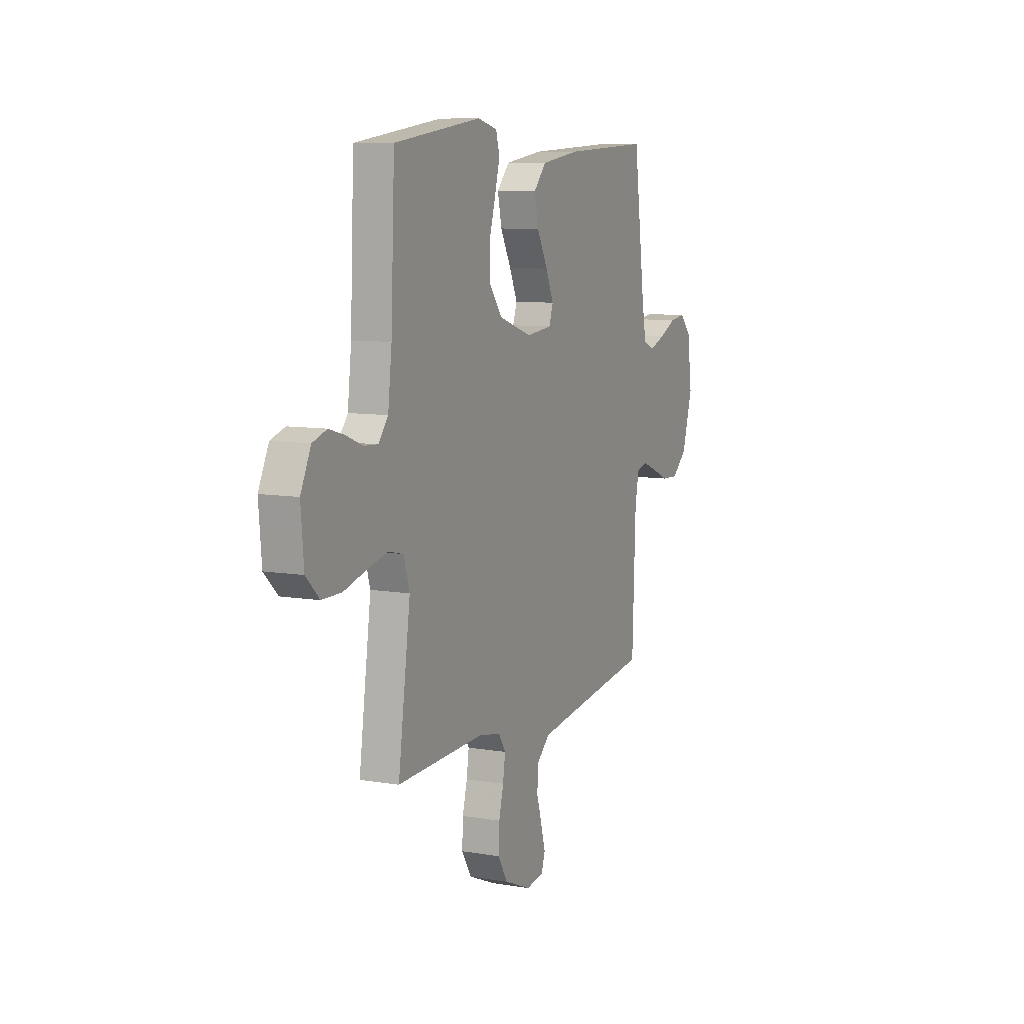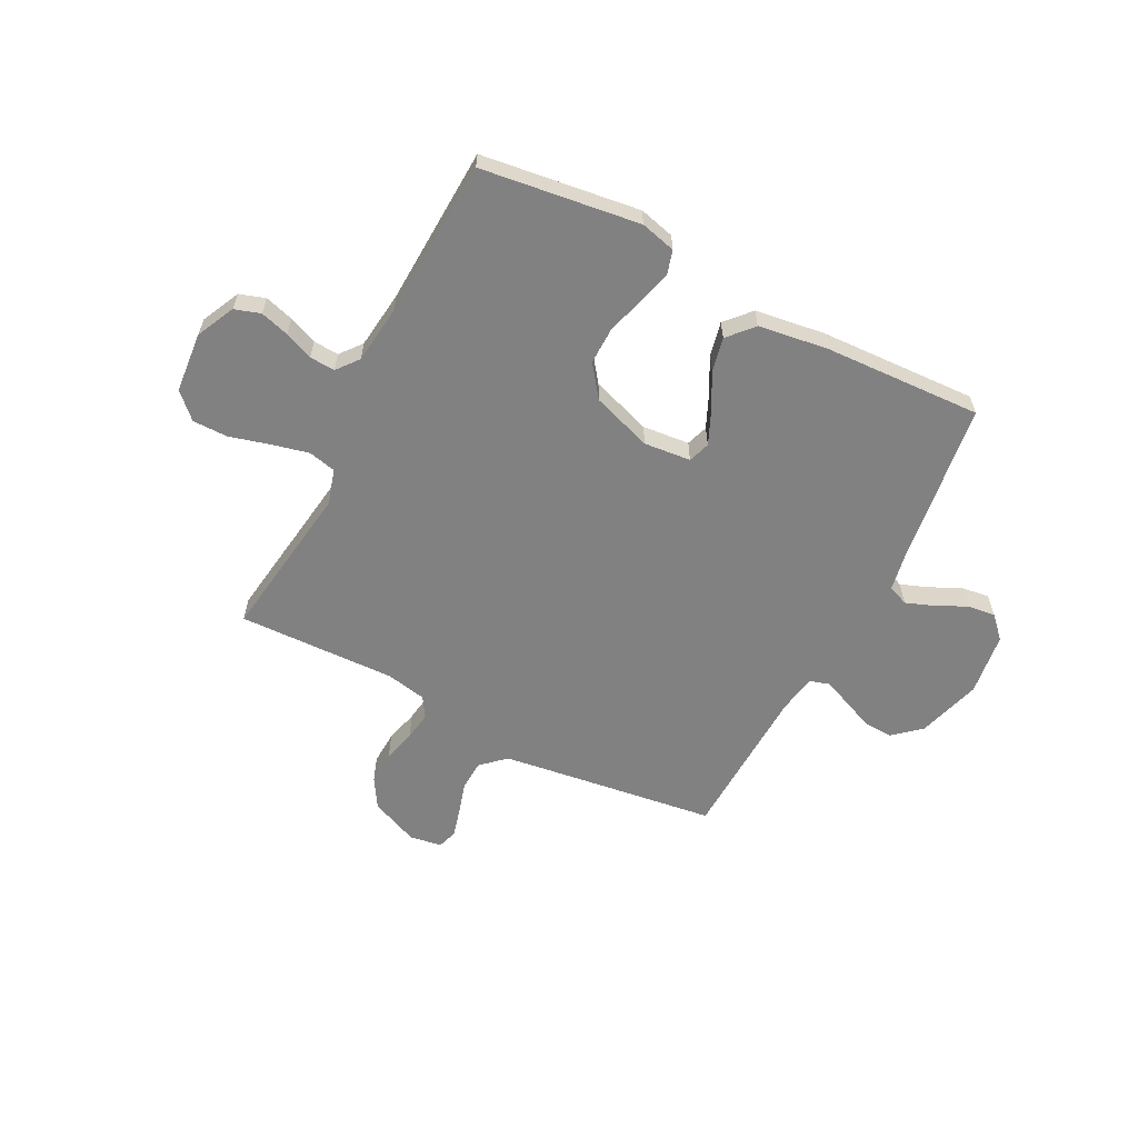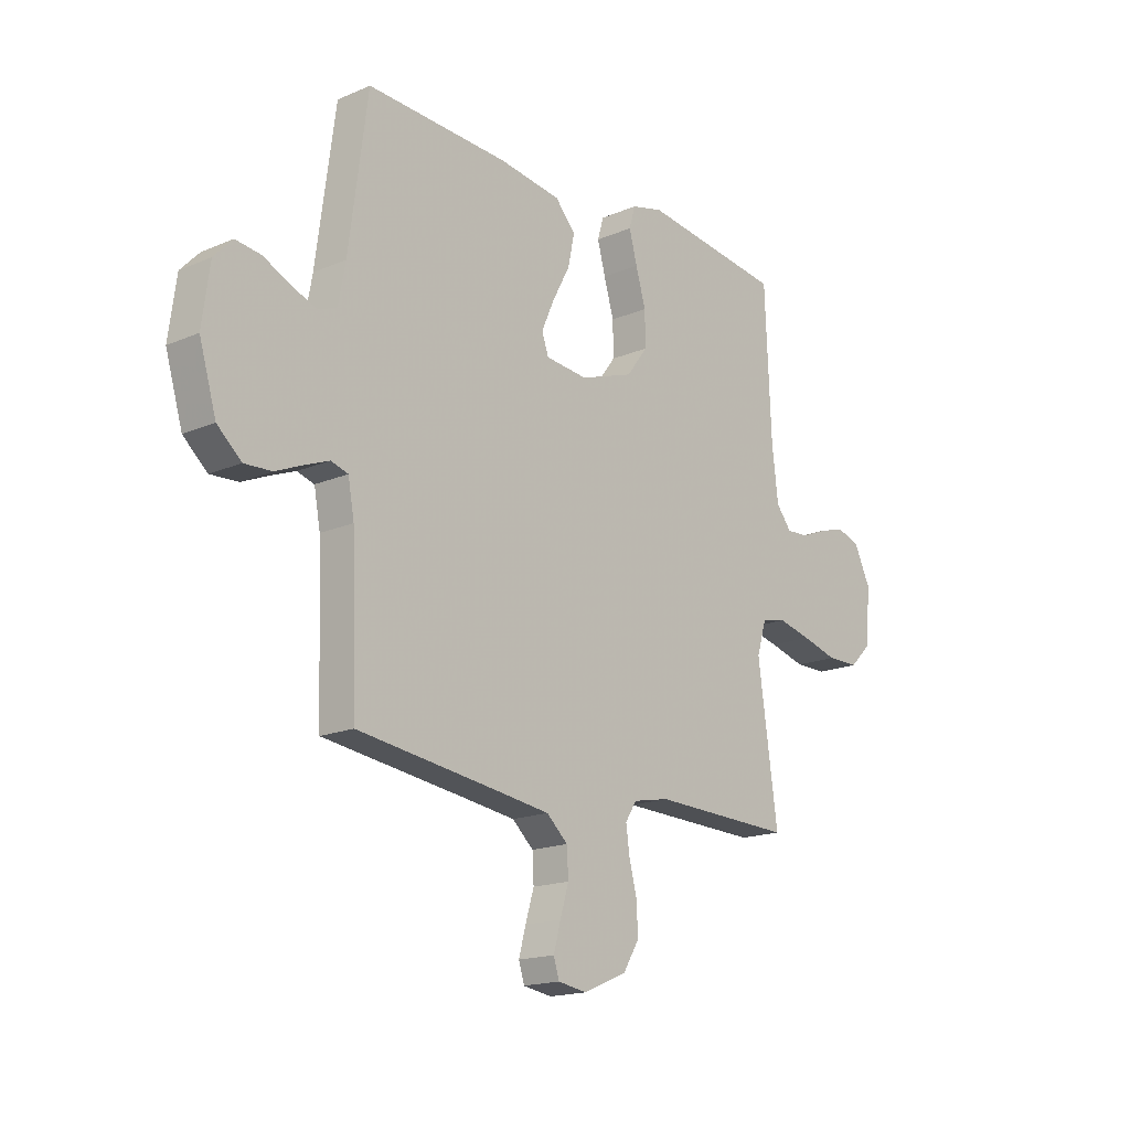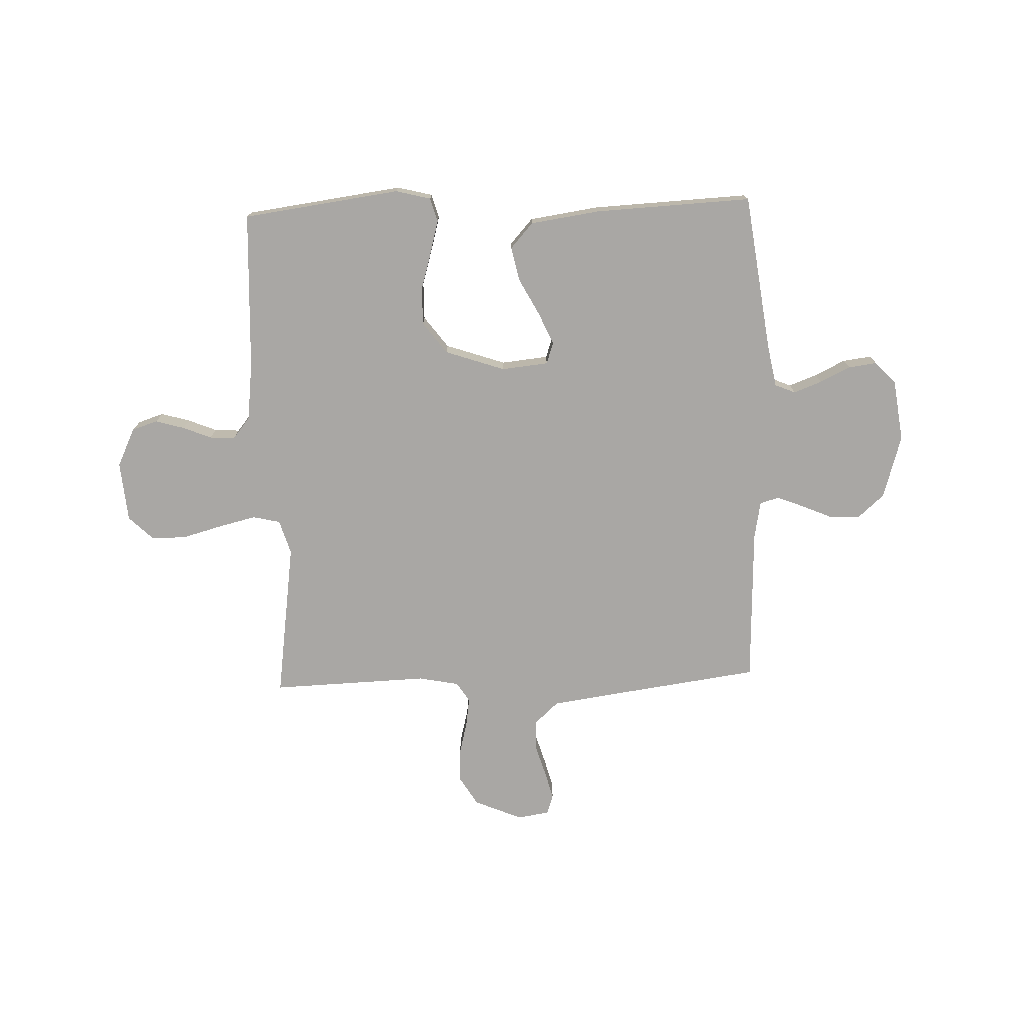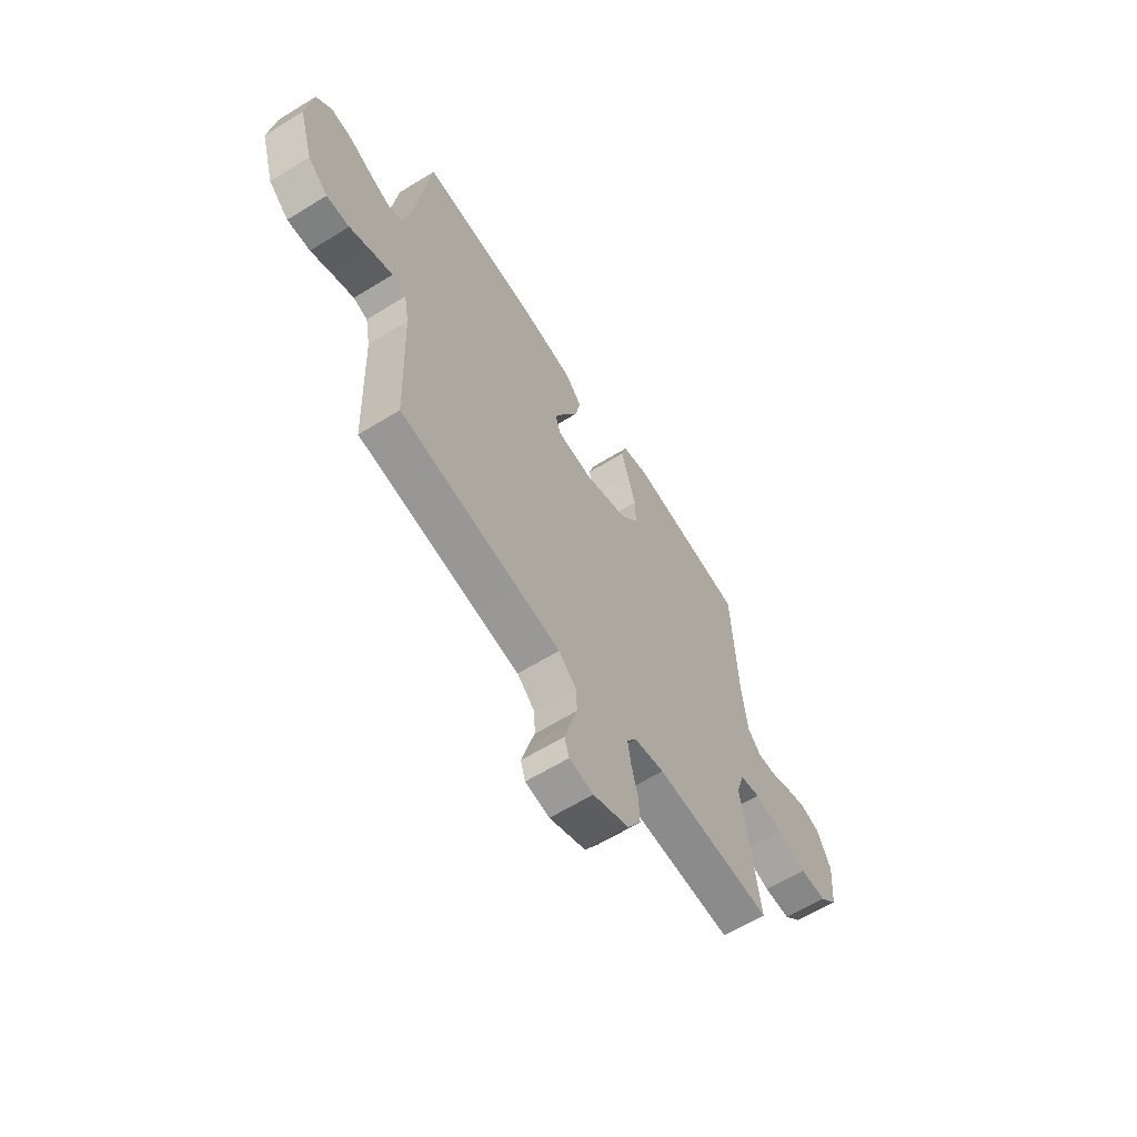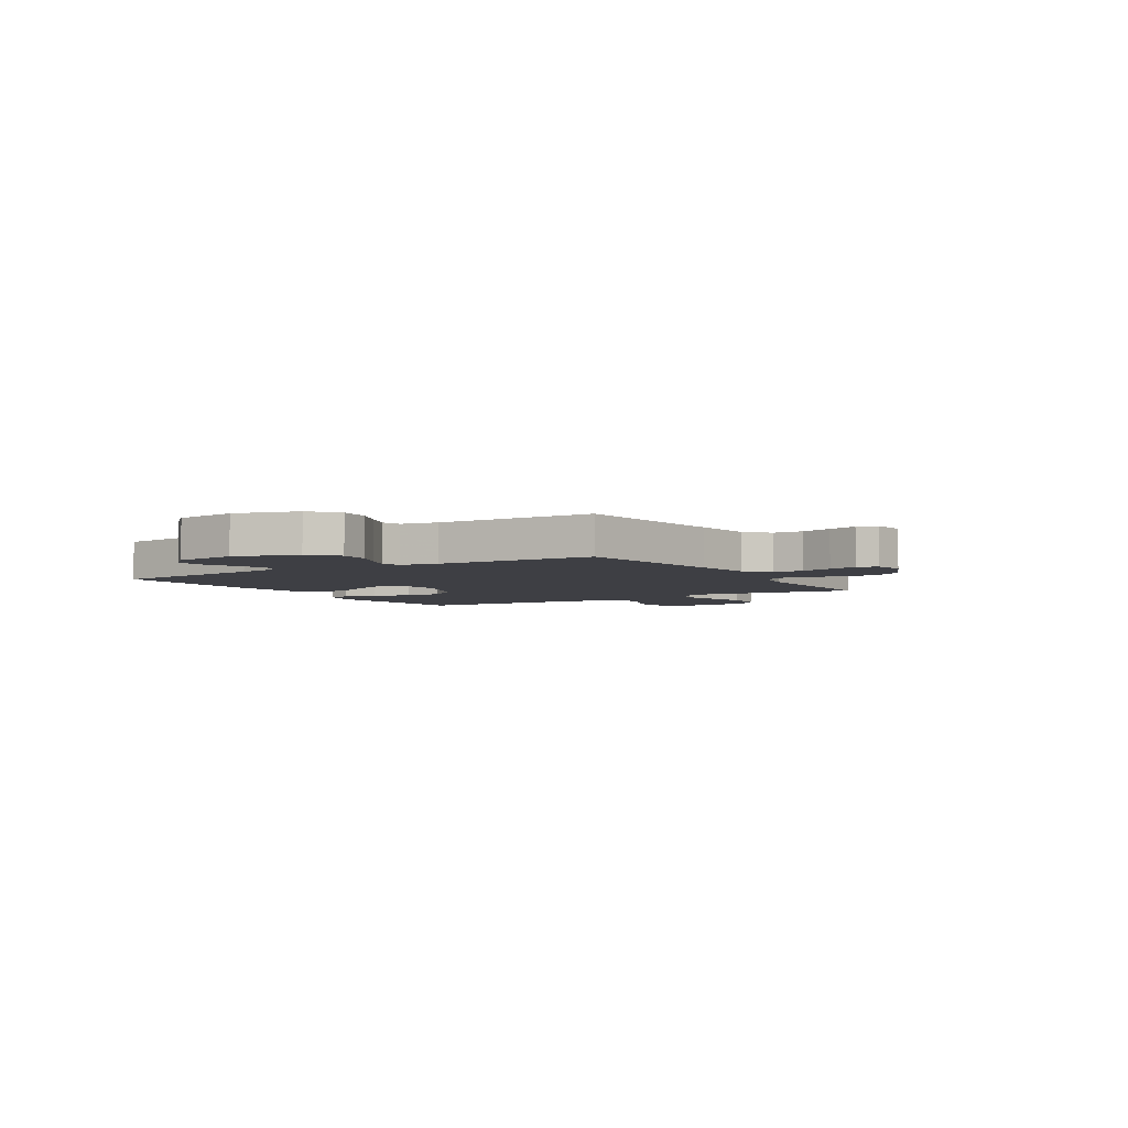
<metadata>
{"format":"obj","ext":"obj","renderer":"f3d","projection":"perspective","resolution":1024,"background":"white","views":[{"elev":8.9,"azim":-65.5,"up":"+Z"},{"elev":-60.5,"azim":-27.3,"up":"+Y"},{"elev":-17.0,"azim":130.8,"up":"+Z"},{"elev":-74.7,"azim":2.0,"up":"+Y"},{"elev":-62.3,"azim":122.1,"up":"+Z"},{"elev":-4.4,"azim":121.6,"up":"+Y"}]}
</metadata>
<code>
v -0.5 0.07 0.5
v -0.2 0.07 0.54
v -0.133 0.07 0.523
v -0.12 0.07 0.478
v -0.137 0.07 0.415
v -0.158 0.07 0.343
v -0.159 0.07 0.272
v -0.114 0.07 0.212
v 0 0.07 0.173
v 0.089 0.07 0.182
v 0.103 0.07 0.223
v 0.076 0.07 0.284
v 0.039 0.07 0.354
v 0.025 0.07 0.419
v 0.068 0.07 0.467
v 0.2 0.07 0.486
v 0.5 0.07 0.5
v 0.54 0.07 0.2
v 0.555 0.07 0.12
v 0.594 0.07 0.104
v 0.647 0.07 0.124
v 0.705 0.07 0.152
v 0.759 0.07 0.159
v 0.798 0.07 0.118
v 0.814 0.07 0
v 0.778 0.07 -0.121
v 0.727 0.07 -0.166
v 0.669 0.07 -0.163
v 0.611 0.07 -0.138
v 0.56 0.07 -0.118
v 0.524 0.07 -0.129
v 0.511 0.07 -0.2
v 0.5 0.07 -0.5
v 0.2 0.07 -0.541
v 0.088 0.07 -0.557
v 0.043 0.07 -0.598
v 0.04 0.07 -0.655
v 0.058 0.07 -0.715
v 0.073 0.07 -0.77
v 0.061 0.07 -0.808
v 0 0.07 -0.818
v -0.092 0.07 -0.779
v -0.126 0.07 -0.723
v -0.123 0.07 -0.66
v -0.107 0.07 -0.598
v -0.099 0.07 -0.543
v -0.123 0.07 -0.505
v -0.2 0.07 -0.49
v -0.5 0.07 -0.5
v -0.458 0.07 -0.2
v -0.478 0.07 -0.134
v -0.53 0.07 -0.122
v -0.601 0.07 -0.139
v -0.677 0.07 -0.16
v -0.744 0.07 -0.16
v -0.79 0.07 -0.115
v -0.8 0.07 0
v -0.765 0.07 0.073
v -0.716 0.07 0.089
v -0.661 0.07 0.073
v -0.607 0.07 0.051
v -0.559 0.07 0.048
v -0.526 0.07 0.089
v -0.513 0.07 0.2
v -0.5 0 0.5
v -0.2 0 0.54
v -0.133 0 0.523
v -0.12 0 0.478
v -0.137 0 0.415
v -0.158 0 0.343
v -0.159 0 0.272
v -0.114 0 0.212
v 0 0 0.173
v 0.089 0 0.182
v 0.103 0 0.223
v 0.076 0 0.284
v 0.039 0 0.354
v 0.025 0 0.419
v 0.068 0 0.467
v 0.2 0 0.486
v 0.5 0 0.5
v 0.54 0 0.2
v 0.555 0 0.12
v 0.594 0 0.104
v 0.647 0 0.124
v 0.705 0 0.152
v 0.759 0 0.159
v 0.798 0 0.118
v 0.814 0 0
v 0.778 0 -0.121
v 0.727 0 -0.166
v 0.669 0 -0.163
v 0.611 0 -0.138
v 0.56 0 -0.118
v 0.524 0 -0.129
v 0.511 0 -0.2
v 0.5 0 -0.5
v 0.2 0 -0.541
v 0.088 0 -0.557
v 0.043 0 -0.598
v 0.04 0 -0.655
v 0.058 0 -0.715
v 0.073 0 -0.77
v 0.061 0 -0.808
v 0 0 -0.818
v -0.092 0 -0.779
v -0.126 0 -0.723
v -0.123 0 -0.66
v -0.107 0 -0.598
v -0.099 0 -0.543
v -0.123 0 -0.505
v -0.2 0 -0.49
v -0.5 0 -0.5
v -0.458 0 -0.2
v -0.478 0 -0.134
v -0.53 0 -0.122
v -0.601 0 -0.139
v -0.677 0 -0.16
v -0.744 0 -0.16
v -0.79 0 -0.115
v -0.8 0 0
v -0.765 0 0.073
v -0.716 0 0.089
v -0.661 0 0.073
v -0.607 0 0.051
v -0.559 0 0.048
v -0.526 0 0.089
v -0.513 0 0.2
f 58 59 60 61
f 56 57 58 61
f 56 61 62
f 53 54 55 56
f 52 53 56 62
f 51 52 62 63
f 48 49 50
f 47 48 50 51
f 42 43 44 45
f 42 45 46
f 41 42 46
f 40 41 46
f 37 38 39 40
f 37 40 46
f 36 37 46 47
f 32 33 34
f 31 32 34 35
f 26 27 28 29
f 26 29 30
f 25 26 30
f 24 25 30 31
f 21 22 23 24
f 20 21 24 31
f 15 16 17 18
f 15 18 19
f 12 13 14 15
f 11 12 15 19
f 10 11 19 20
f 3 4 5 6
f 1 2 3 6
f 64 1 6 7
f 63 64 7 8
f 51 63 8 9
f 35 36 47 51
f 20 31 35 51
f 9 10 20 51
f 125 124 123 122
f 125 122 121 120
f 126 125 120
f 120 119 118 117
f 126 120 117 116
f 127 126 116 115
f 114 113 112
f 115 114 112 111
f 109 108 107 106
f 110 109 106
f 110 106 105
f 110 105 104
f 104 103 102 101
f 110 104 101
f 111 110 101 100
f 98 97 96
f 99 98 96 95
f 93 92 91 90
f 94 93 90
f 94 90 89
f 95 94 89 88
f 88 87 86 85
f 95 88 85 84
f 82 81 80 79
f 83 82 79
f 79 78 77 76
f 83 79 76 75
f 84 83 75 74
f 70 69 68 67
f 70 67 66 65
f 71 70 65 128
f 72 71 128 127
f 73 72 127 115
f 115 111 100 99
f 115 99 95 84
f 115 84 74 73
f 1 65 66 2
f 2 66 67 3
f 3 67 68 4
f 4 68 69 5
f 5 69 70 6
f 6 70 71 7
f 7 71 72 8
f 8 72 73 9
f 9 73 74 10
f 10 74 75 11
f 11 75 76 12
f 12 76 77 13
f 13 77 78 14
f 14 78 79 15
f 15 79 80 16
f 16 80 81 17
f 17 81 82 18
f 18 82 83 19
f 19 83 84 20
f 20 84 85 21
f 21 85 86 22
f 22 86 87 23
f 23 87 88 24
f 24 88 89 25
f 25 89 90 26
f 26 90 91 27
f 27 91 92 28
f 28 92 93 29
f 29 93 94 30
f 30 94 95 31
f 31 95 96 32
f 32 96 97 33
f 33 97 98 34
f 34 98 99 35
f 35 99 100 36
f 36 100 101 37
f 37 101 102 38
f 38 102 103 39
f 39 103 104 40
f 40 104 105 41
f 41 105 106 42
f 42 106 107 43
f 43 107 108 44
f 44 108 109 45
f 45 109 110 46
f 46 110 111 47
f 47 111 112 48
f 48 112 113 49
f 49 113 114 50
f 50 114 115 51
f 51 115 116 52
f 52 116 117 53
f 53 117 118 54
f 54 118 119 55
f 55 119 120 56
f 56 120 121 57
f 57 121 122 58
f 58 122 123 59
f 59 123 124 60
f 60 124 125 61
f 61 125 126 62
f 62 126 127 63
f 63 127 128 64
f 64 128 65 1

</code>
